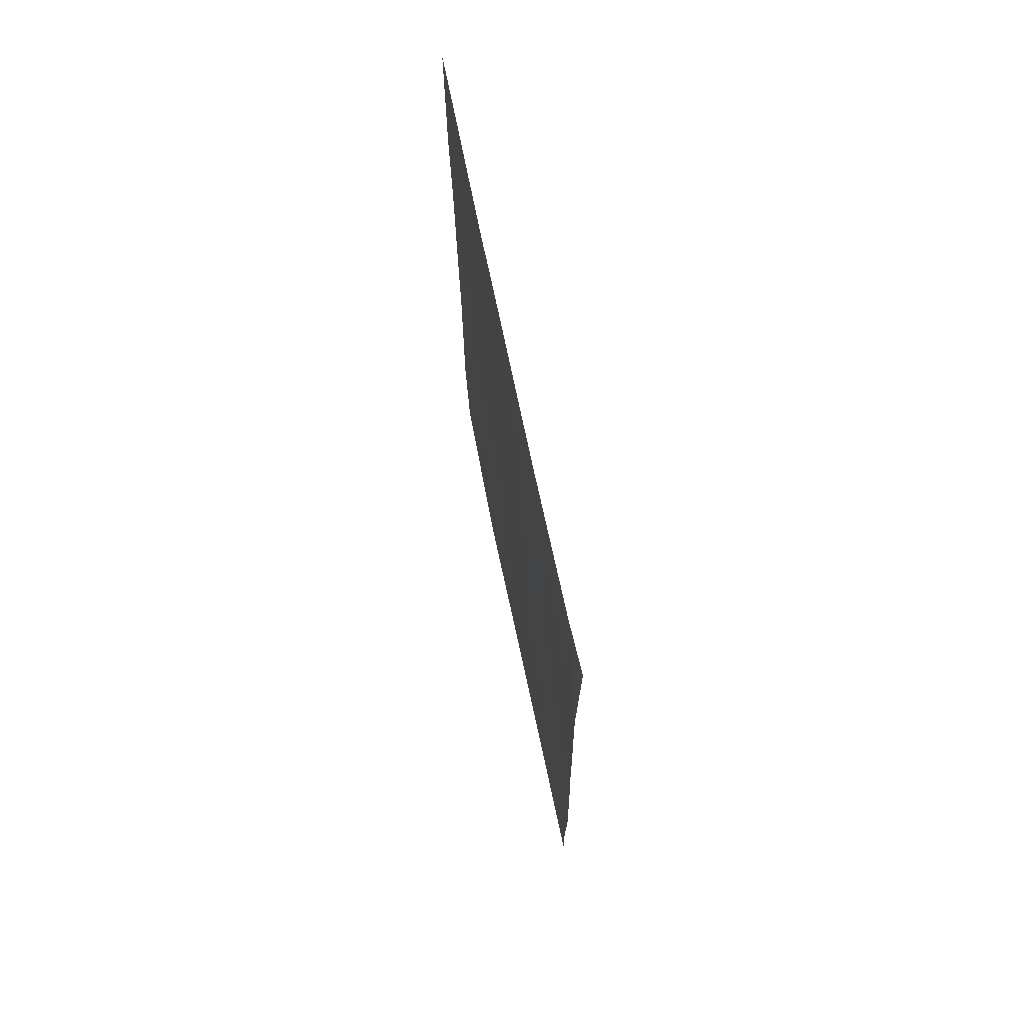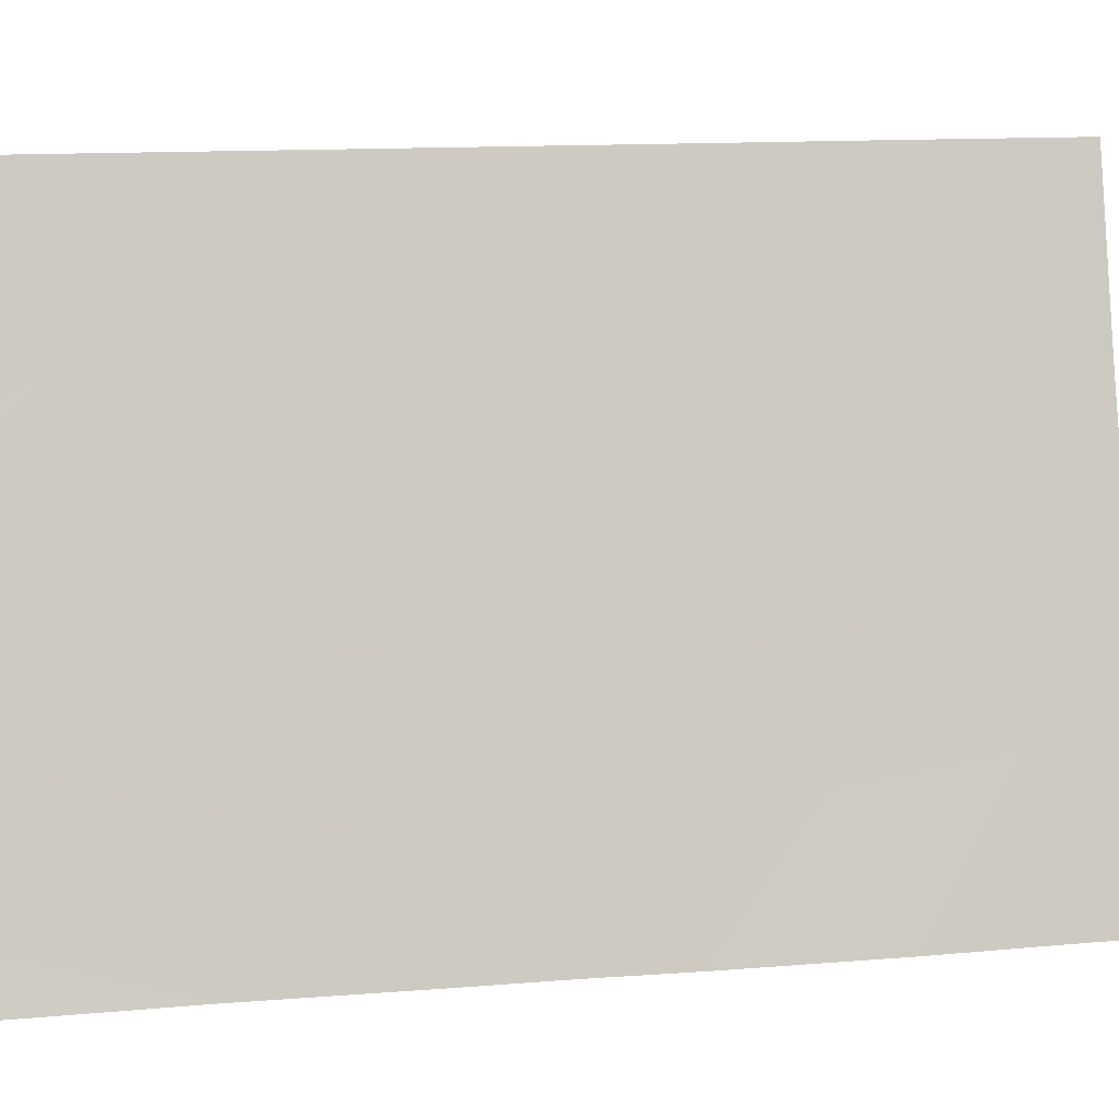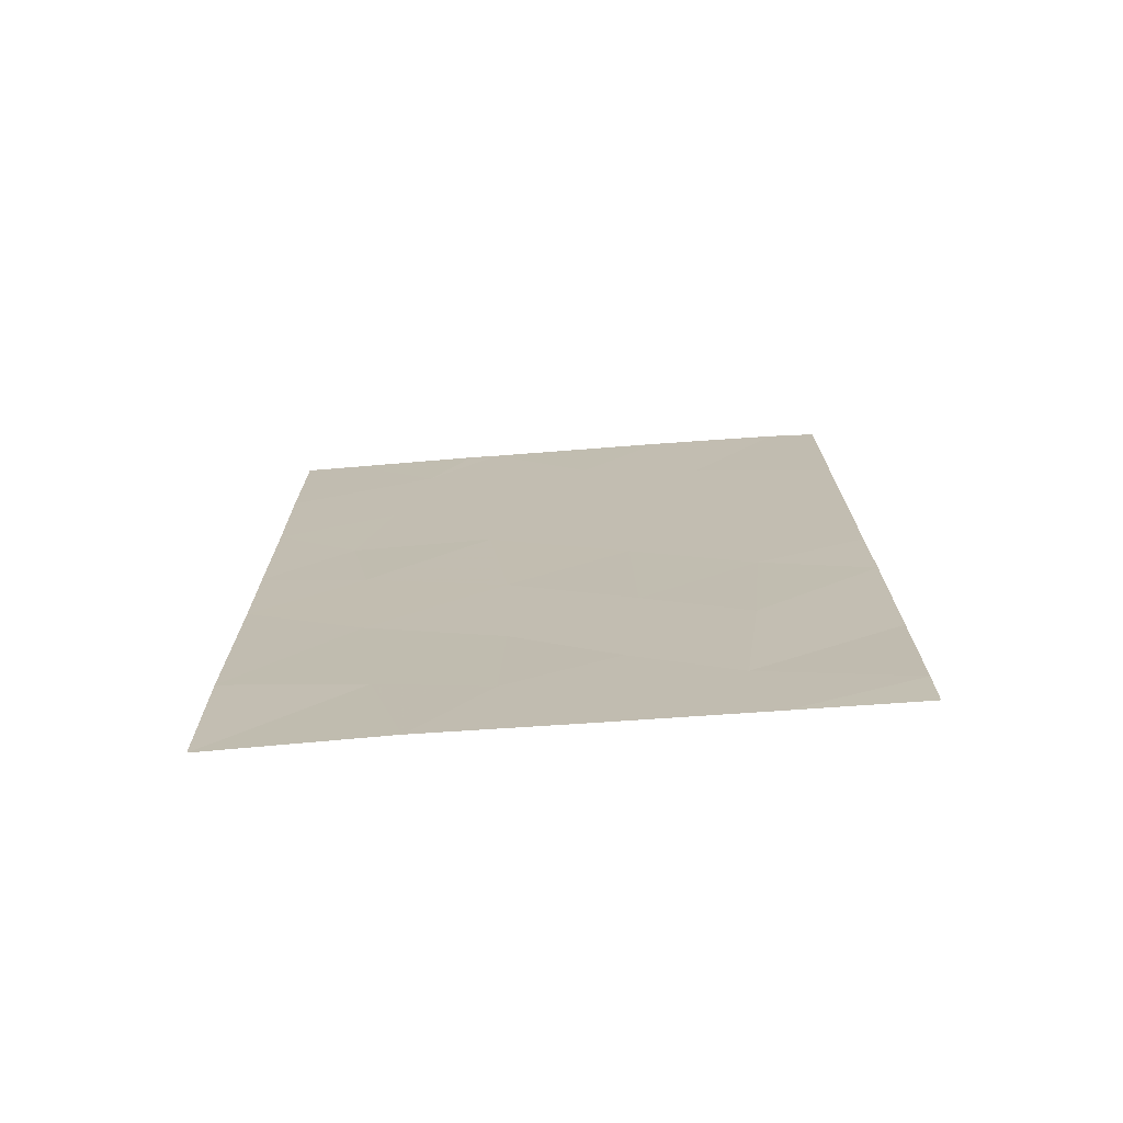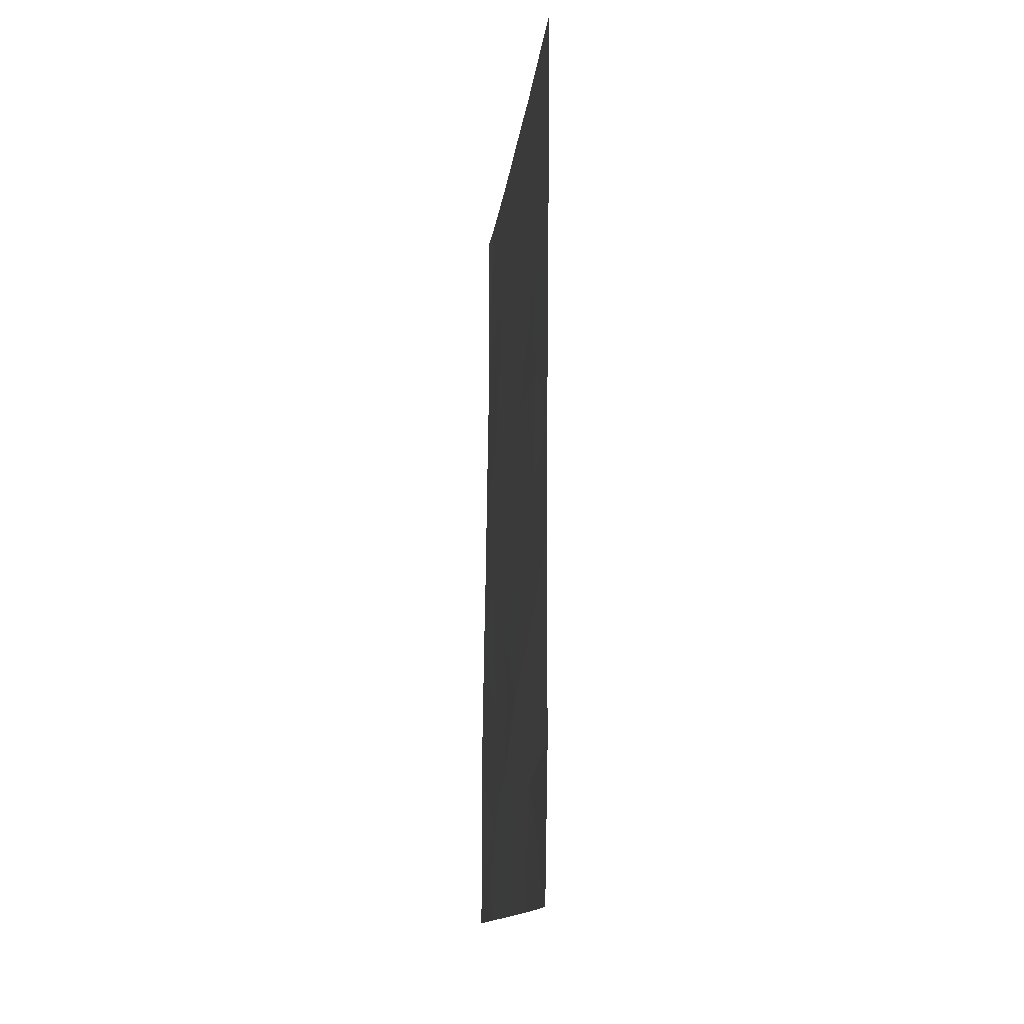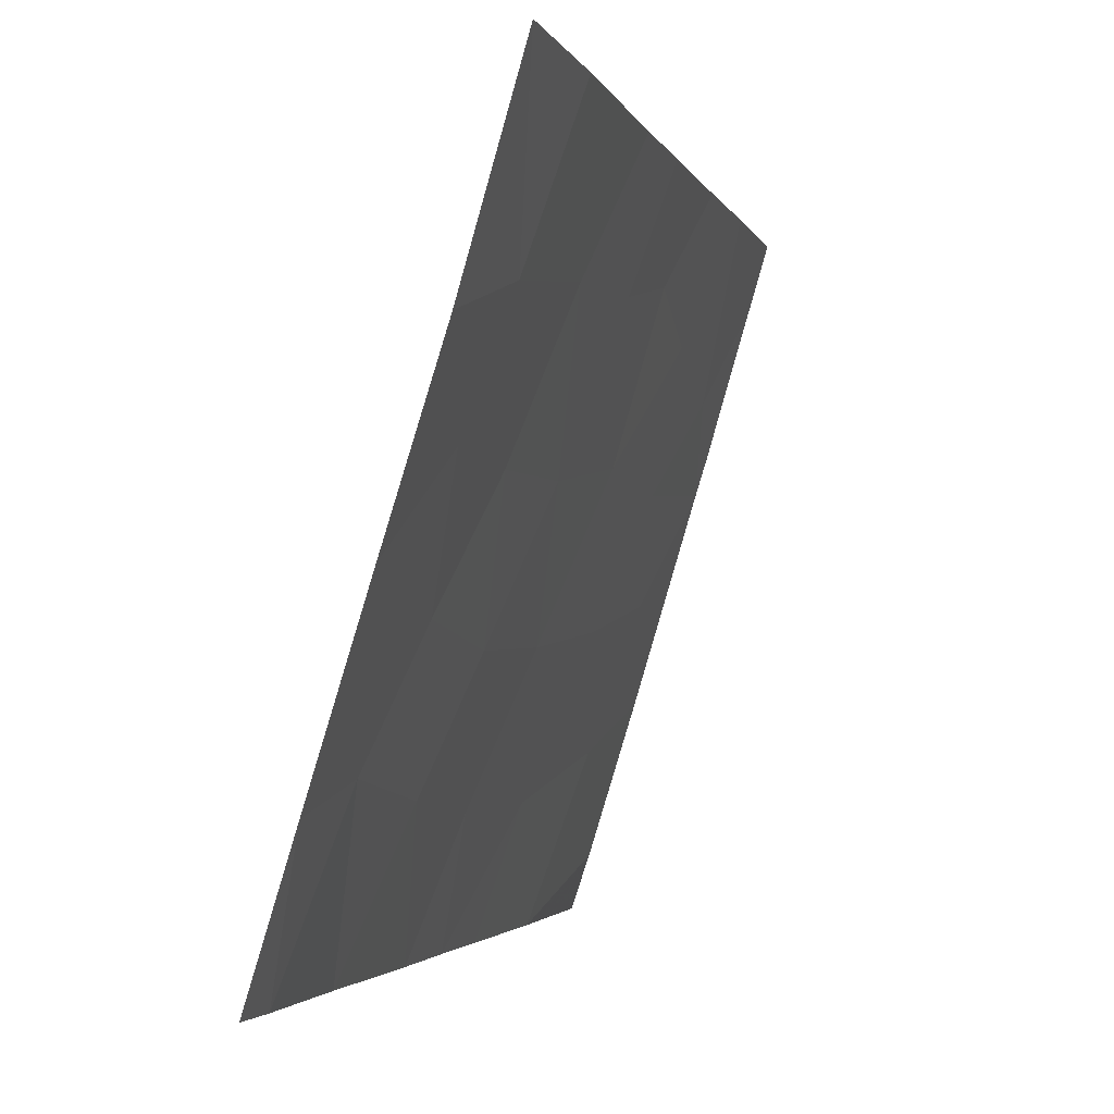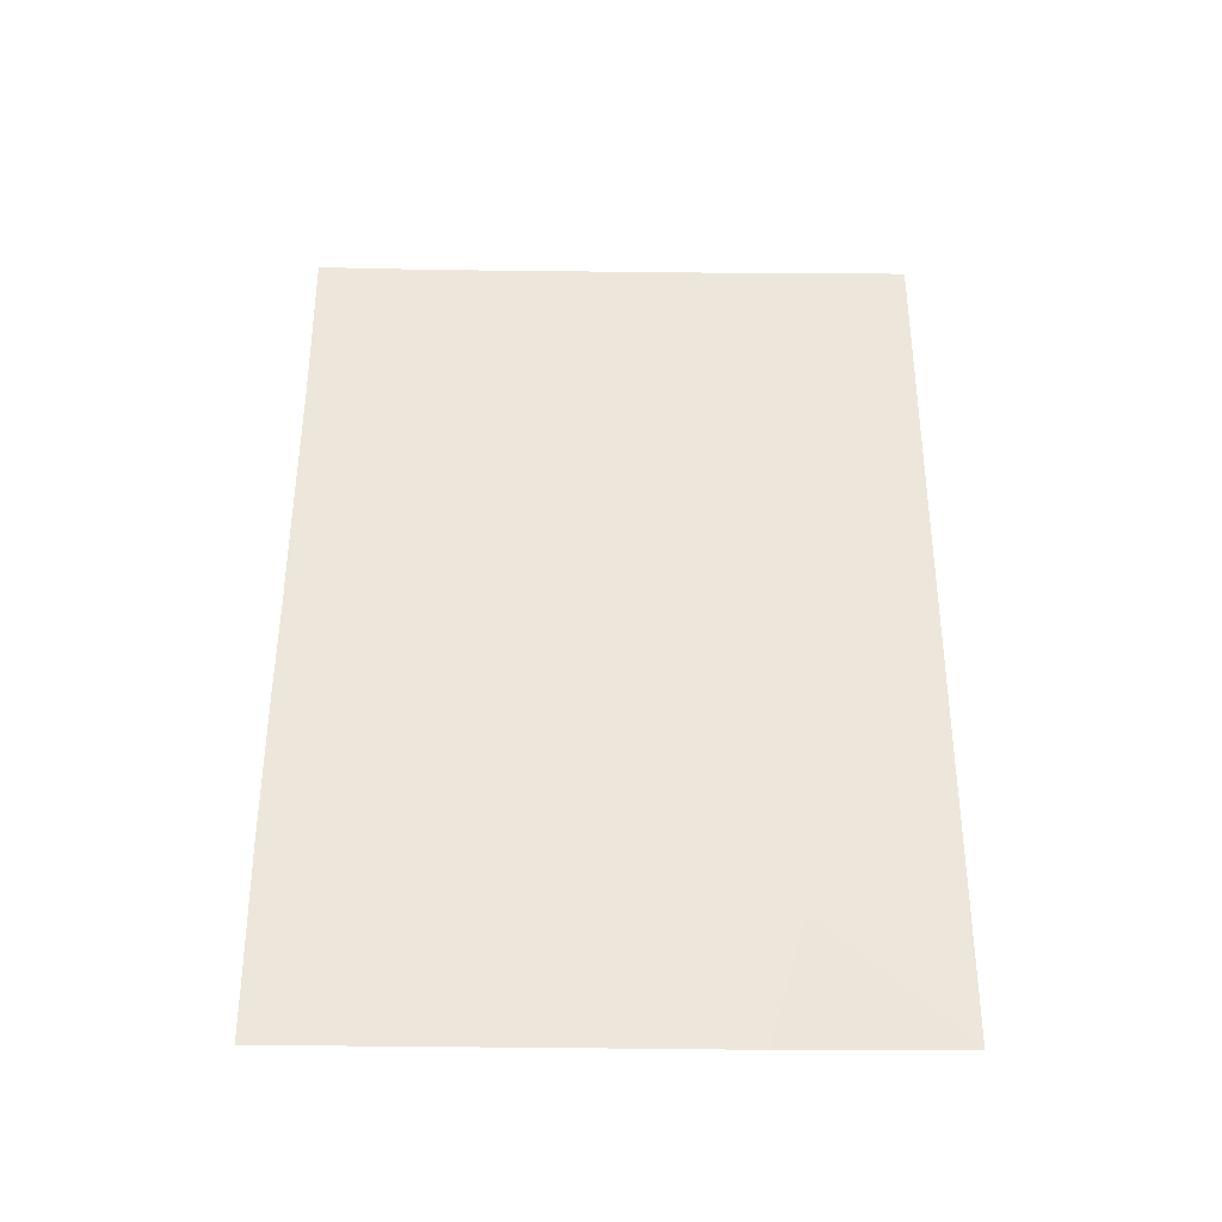
<metadata>
{"format":"obj","ext":"obj","renderer":"f3d","projection":"perspective","resolution":1024,"background":"white","views":[{"elev":70.6,"azim":5.1,"up":"+Z"},{"elev":13.3,"azim":78.9,"up":"+Y"},{"elev":-72.8,"azim":-68.9,"up":"+Z"},{"elev":-13.8,"azim":-169.5,"up":"+Z"},{"elev":-2.6,"azim":-167.3,"up":"+Y"},{"elev":-35.4,"azim":105.9,"up":"+Z"}]}
</metadata>
<code>
v 99.51 93.63 38
v 97.55 100 42.7
v 99.94 91.99 45.31
v 99.5 93.45 45.62
v 99.52 93.45 43.32
v 98.54 96.69 43.13
v 98.44 96.97 45.28
v 98.09 97.99 48.86
v 98.93 95.28 46.55
v 99.14 94.47 50
v 98.38 97 50
v 99.95 91.99 44.03
v 97.99 98.42 46.9
v 98.25 97.69 38
v 98.88 95.67 38
v 98.99 95.28 40.11
v 97.52 100 46.19
v 99.98 91.98 42.76
v 98.25 97.41 50
v 99.04 95.03 42.16
v 97.55 100 40.03
v 97.59 100 38
v 99.7 92.64 50
v 99.9 91.99 47.57
v 99.92 91.99 50
v 97.72 99.24 50
v 97.49 100 50
v 97.49 100 49.88
v 97.5 100 47.97
v 100 91.99 38.72
v 100 92 38
v 98.58 96.65 41.09
v 100 91.99 40.54
v 99.42 93.91 39.3
v 97.54 100 44.16
v 99.01 95.08 44.23
v 99.32 93.93 48.17
v 98.11 98.16 39.69
v 98.81 95.61 48.64
v 98.03 98.44 41.79
v 98.55 96.72 39.33
v 99.47 93.64 41.35
v 97.97 98.57 43.8
v 98.45 96.83 47.58
v 97.88 98.86 45.26
f 3 24 4
f 10 11 39
f 40 2 21
f 12 4 5
f 8 29 13
f 17 35 45
f 18 12 5
f 11 19 8
f 38 21 22
f 4 12 3
f 24 37 4
f 23 10 37
f 23 24 25
f 19 26 8
f 26 27 28
f 29 26 28
f 26 29 8
f 30 1 31
f 33 18 42
f 29 17 13
f 32 16 20
f 1 30 34
f 6 43 40
f 30 33 34
f 33 42 34
f 6 32 20
f 16 15 34
f 4 36 5
f 15 1 34
f 42 18 5
f 9 39 44
f 10 39 37
f 14 15 41
f 41 38 14
f 41 15 16
f 35 2 43
f 20 36 6
f 37 9 4
f 38 22 14
f 23 37 24
f 38 40 21
f 6 7 43
f 6 40 32
f 32 38 41
f 20 5 36
f 5 20 42
f 41 16 32
f 40 38 32
f 34 42 16
f 42 20 16
f 37 39 9
f 44 39 11
f 44 7 9
f 7 44 13
f 36 9 7
f 9 36 4
f 44 11 8
f 7 13 45
f 7 6 36
f 8 13 44
f 43 2 40
f 45 35 43
f 7 45 43
f 13 17 45

</code>
